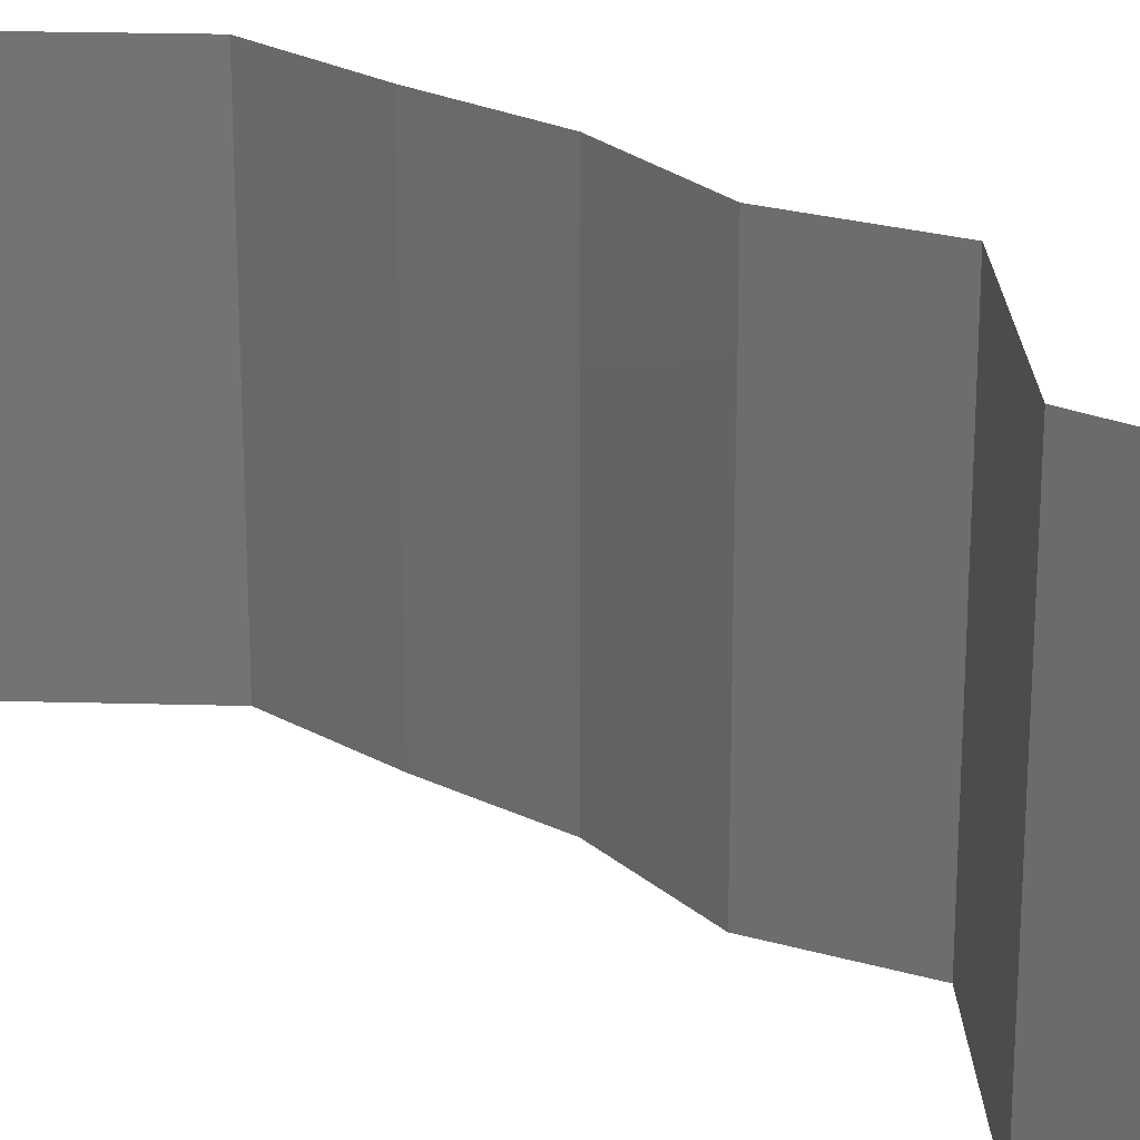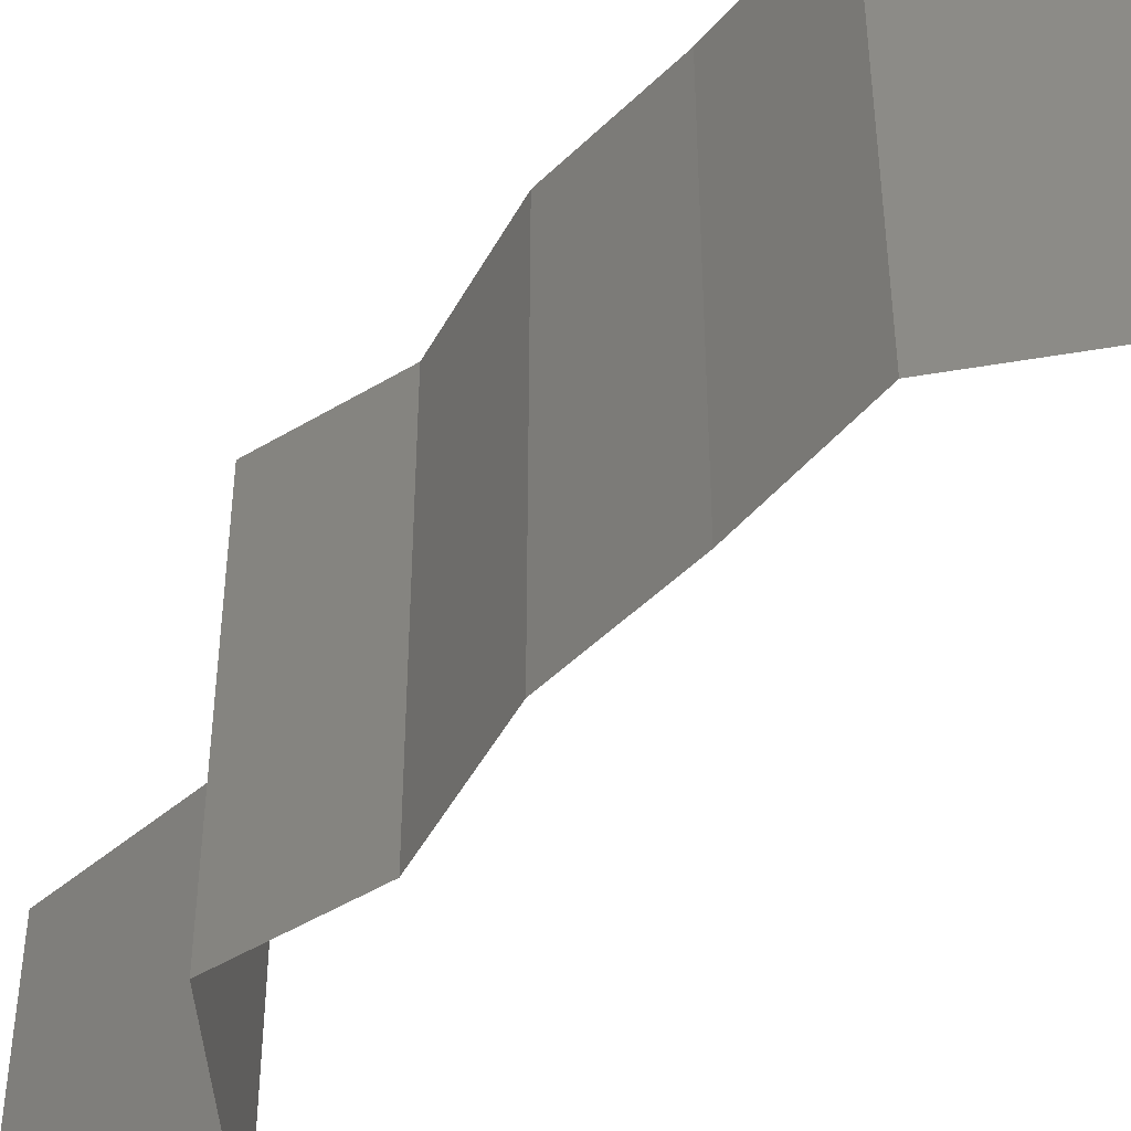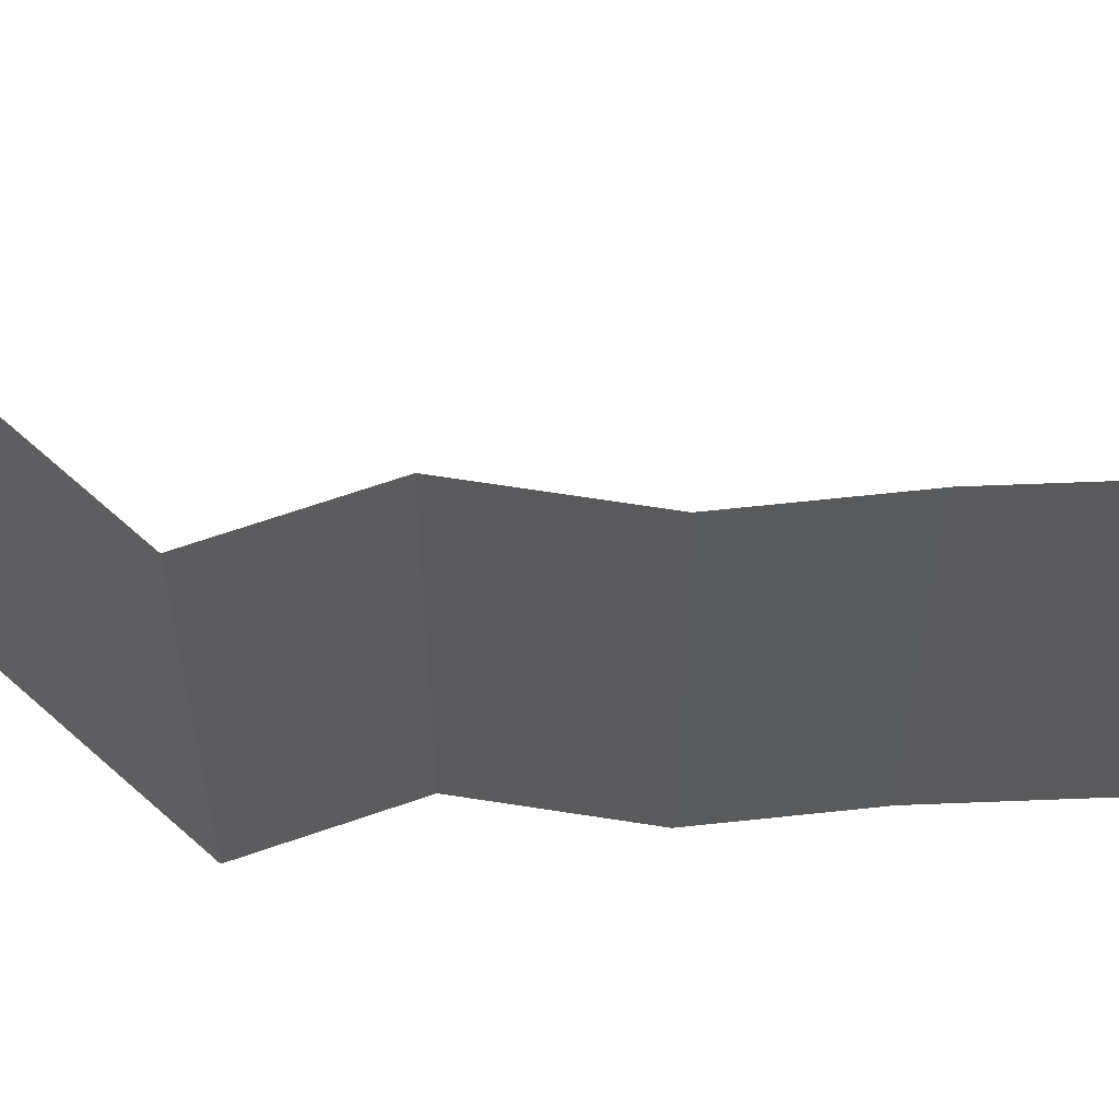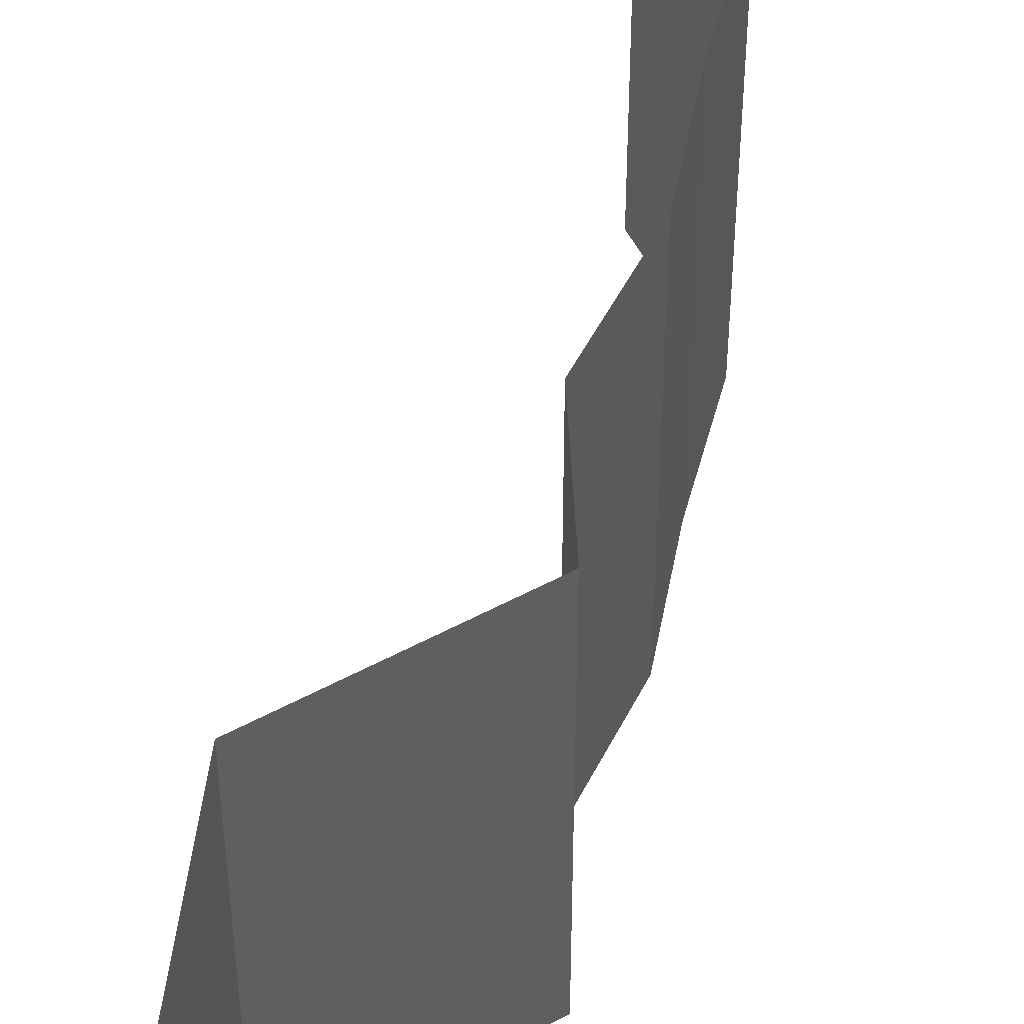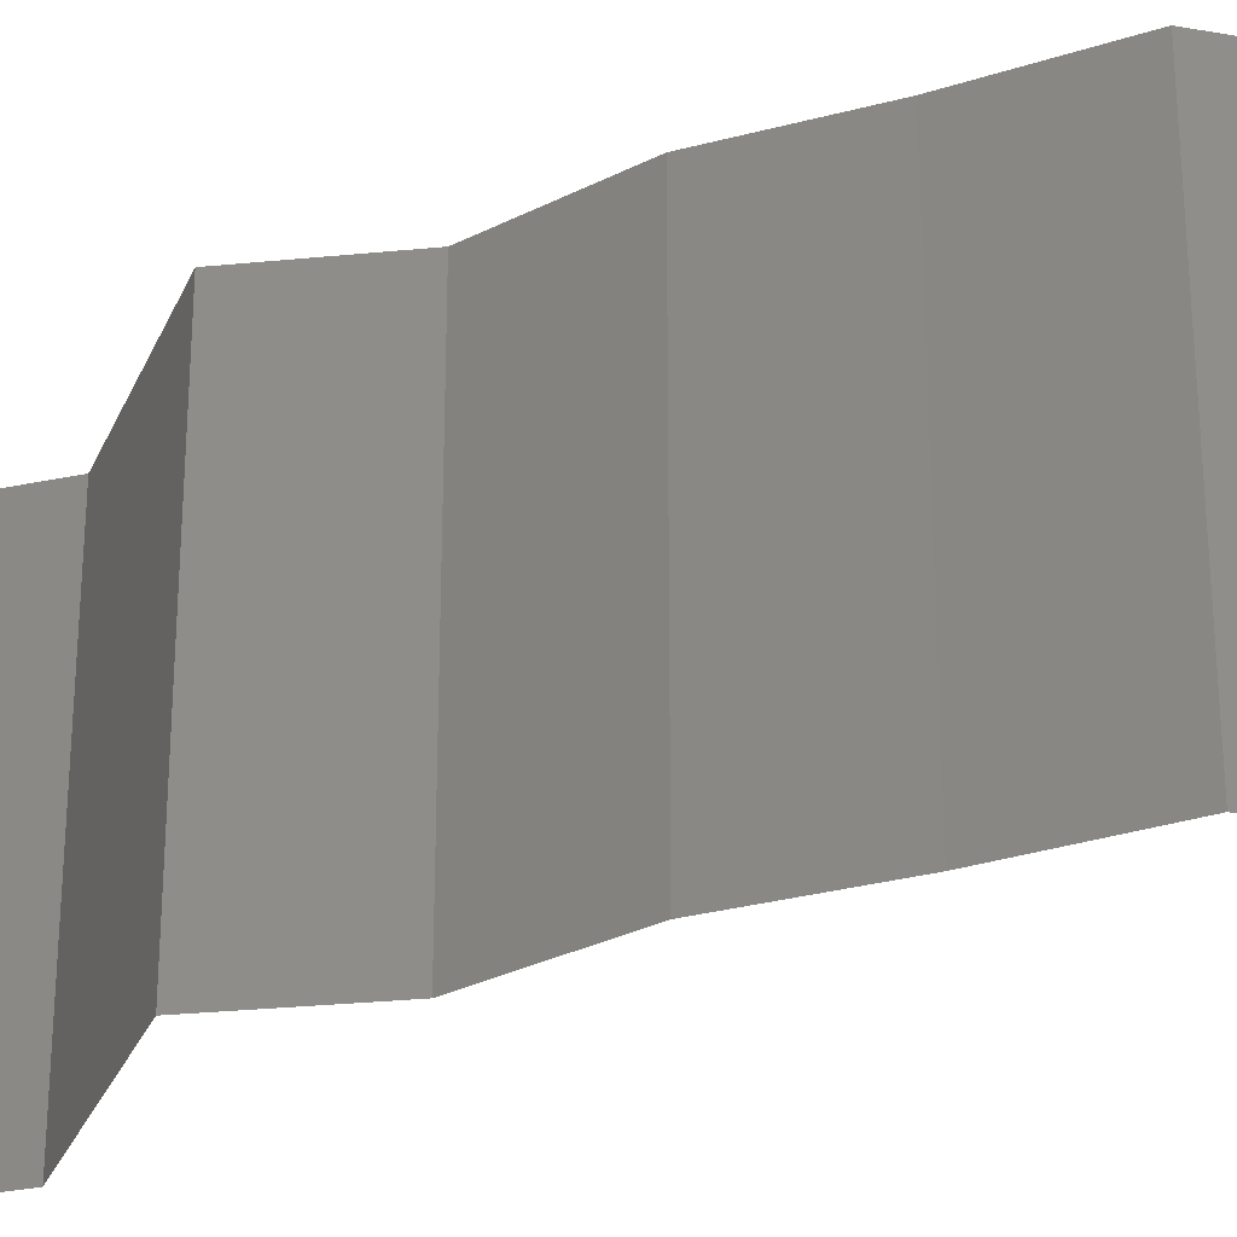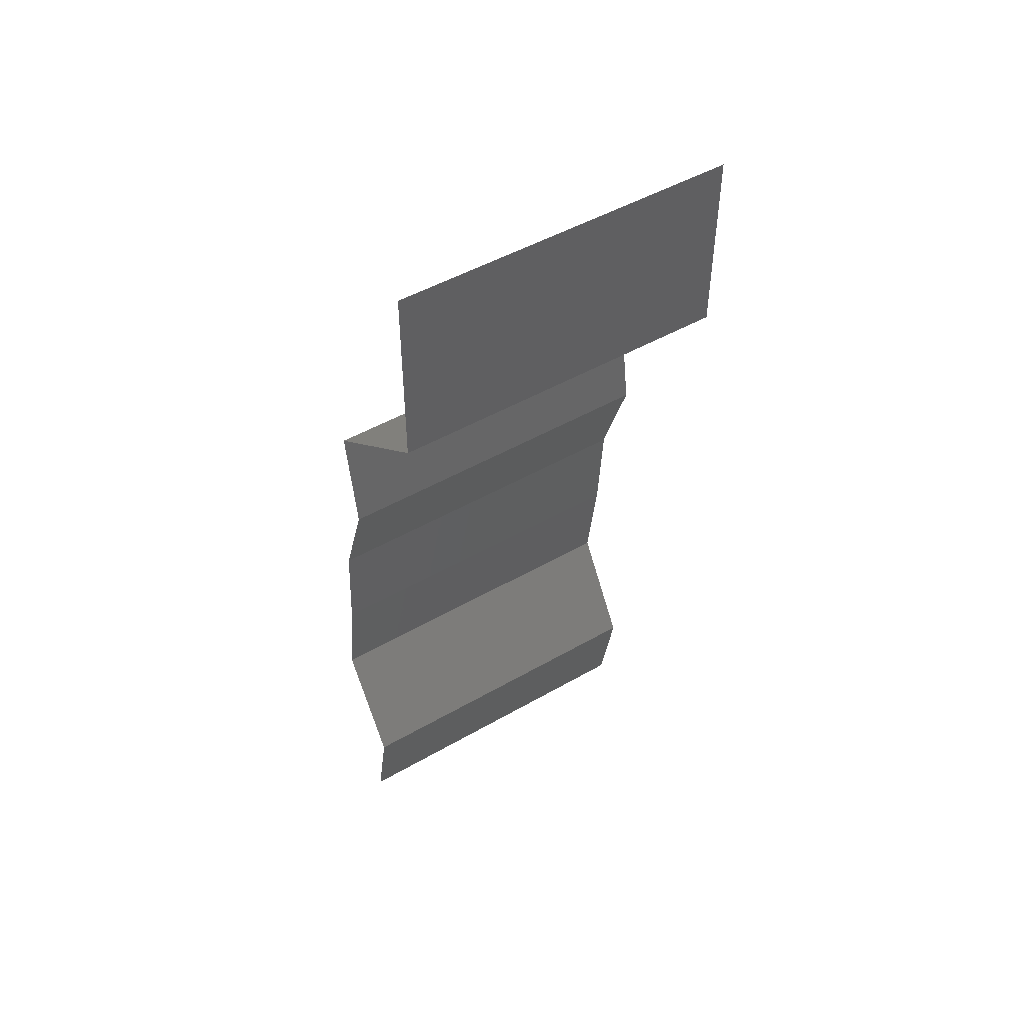
<metadata>
{"format":"stl","ext":"stl","renderer":"f3d","projection":"perspective","resolution":1024,"background":"white","views":[{"elev":24.4,"azim":124.6,"up":"+Z"},{"elev":-49.6,"azim":-47.2,"up":"+Z"},{"elev":65.1,"azim":-100.3,"up":"+Z"},{"elev":50.2,"azim":-173.5,"up":"+Z"},{"elev":-30.1,"azim":-72.7,"up":"+Z"},{"elev":48.8,"azim":57.4,"up":"+Y"}]}
</metadata>
<code>
# stl→obj: 43 verts, 64 faces
v 0.04 0.06 0
v 0.04 0.05454 0.005521
v 0.04 0.04907 0
v 0.04 0.04907 0.02
v 0.04 0.05454 0.01451
v 0.04 0.06 0.02
v 0.04 0.06 0.01
v 0.04 0.04907 0.01
v 0.03199 0.04294 0.02
v 0.036 0.046 0.015
v 0.036 0.046 0.005
v 0.03199 0.04294 0
v 0.03199 0.04294 0.01
v 0.03249 0.03987 0.005
v 0.03298 0.0368 0
v 0.03249 0.03987 0.015
v 0.03298 0.0368 0.01
v 0.03298 0.0368 0.02
v 0.03191 0.03374 0.005
v 0.03083 0.03067 0
v 0.03191 0.03374 0.015
v 0.03083 0.03067 0.01
v 0.03083 0.03067 0.02
v 0.03039 0.02454 0.01
v 0.03061 0.0276 0.005
v 0.03061 0.0276 0.015
v 0.03039 0.02454 0.02
v 0.03039 0.02454 0
v 0.02952 0.0184 0.01
v 0.02996 0.02147 0.005
v 0.02996 0.02147 0.015
v 0.02952 0.0184 0
v 0.02952 0.0184 0.02
v 0.03145 0.01533 0.005
v 0.03337 0.01227 0
v 0.03145 0.01533 0.015
v 0.03337 0.01227 0.01
v 0.03337 0.01227 0.02
v 0.03217 0.006134 0.01
v 0.03277 0.009201 0.005
v 0.03277 0.009201 0.015
v 0.03217 0.006134 0.02
v 0.03217 0.006134 0
f 1 2 3
f 4 5 6
f 7 5 2
f 2 5 8
f 6 5 7
f 3 2 8
f 8 5 4
f 7 2 1
f 9 10 4
f 3 11 12
f 4 10 8
f 12 11 13
f 10 11 8
f 13 11 10
f 13 10 9
f 8 11 3
f 12 14 15
f 13 16 17
f 18 16 9
f 17 14 13
f 13 14 12
f 9 16 13
f 15 14 17
f 17 16 18
f 15 19 20
f 17 21 22
f 23 21 18
f 22 19 17
f 17 19 15
f 18 21 17
f 20 19 22
f 22 21 23
f 24 25 22
f 22 26 24
f 27 26 23
f 20 25 28
f 22 25 20
f 23 26 22
f 28 25 24
f 24 26 27
f 29 30 24
f 24 31 29
f 28 30 32
f 33 31 27
f 24 30 28
f 27 31 24
f 32 30 29
f 29 31 33
f 32 34 35
f 29 36 37
f 38 36 33
f 37 34 29
f 29 34 32
f 33 36 29
f 35 34 37
f 37 36 38
f 39 40 37
f 37 41 39
f 42 41 38
f 35 40 43
f 37 40 35
f 38 41 37
f 43 40 39
f 39 41 42

</code>
